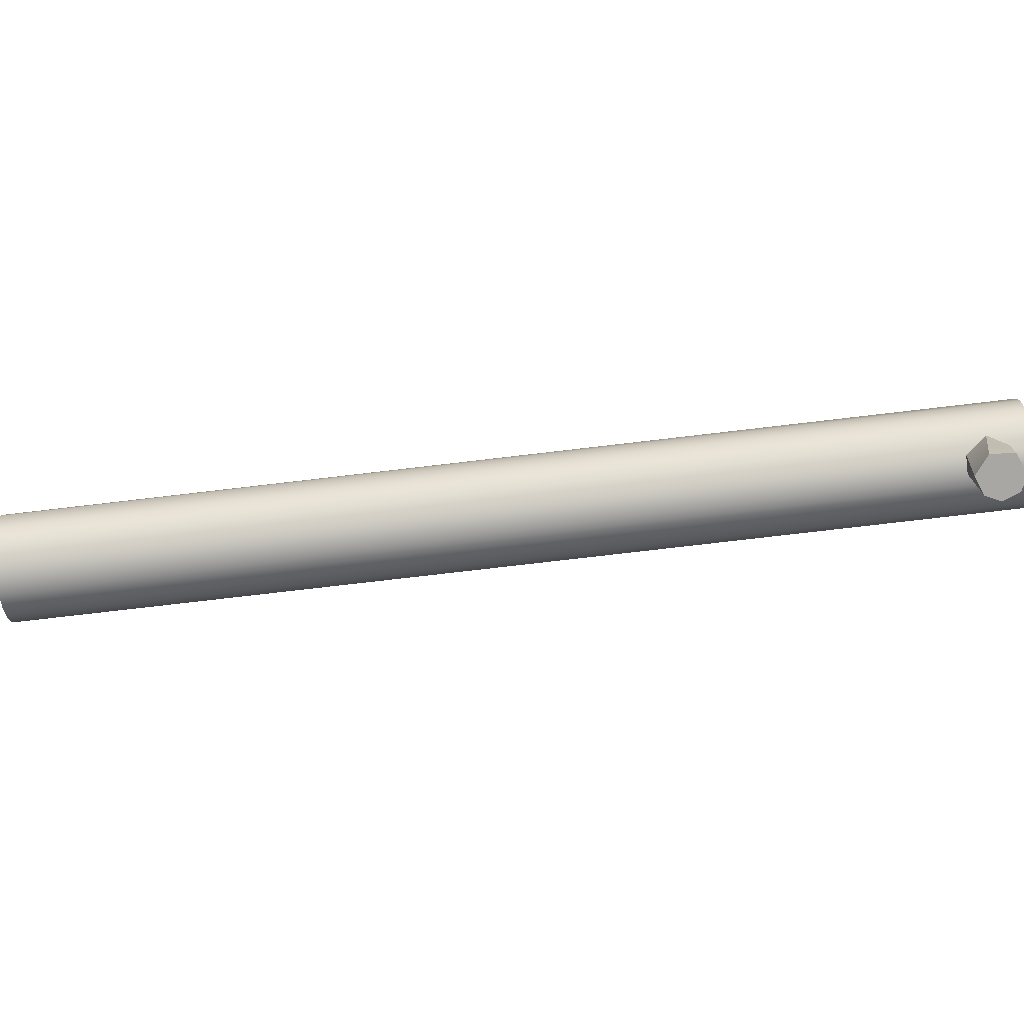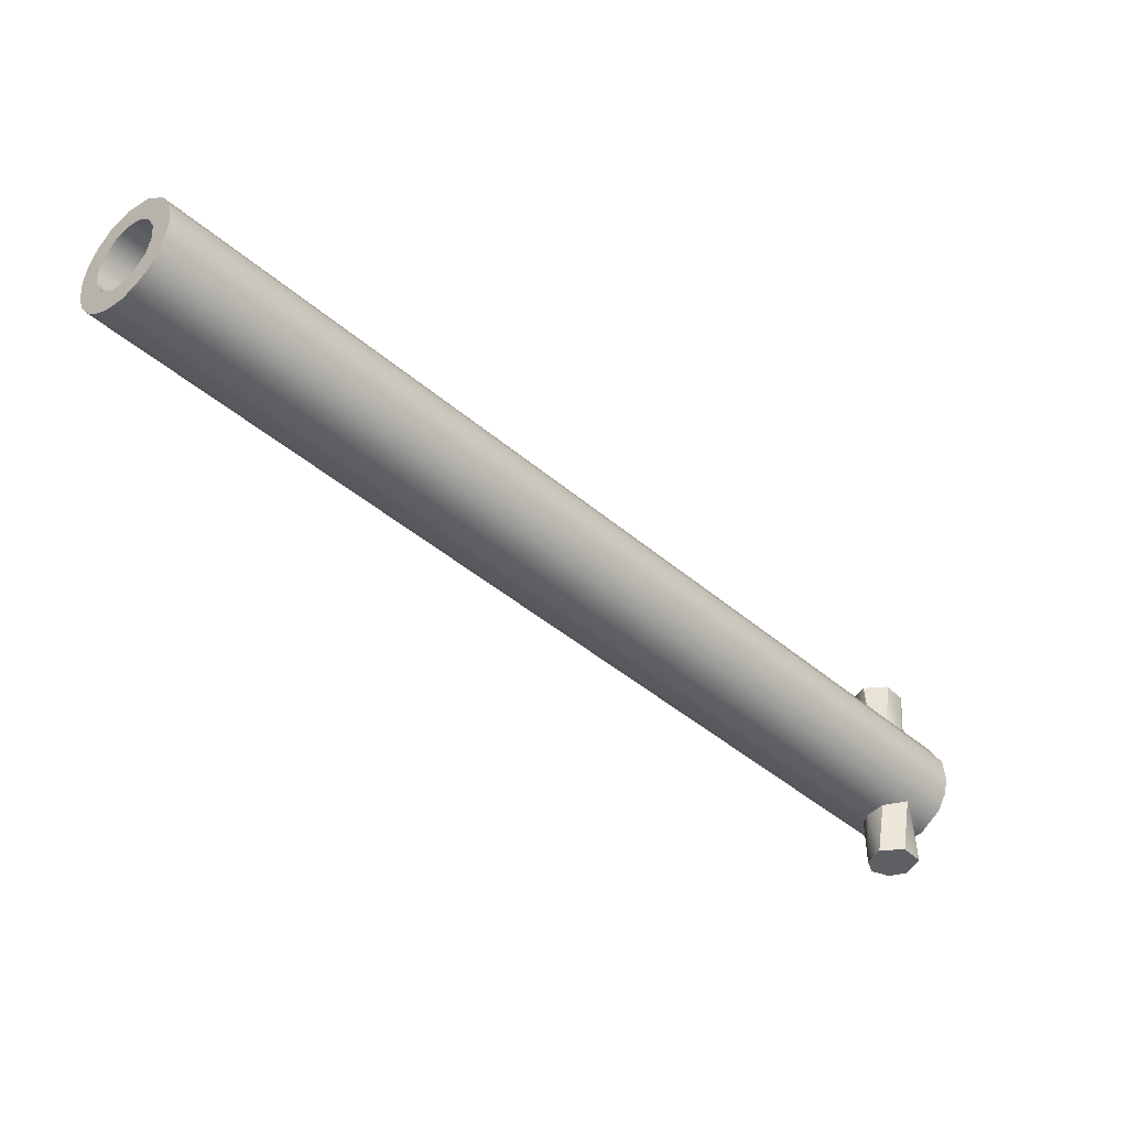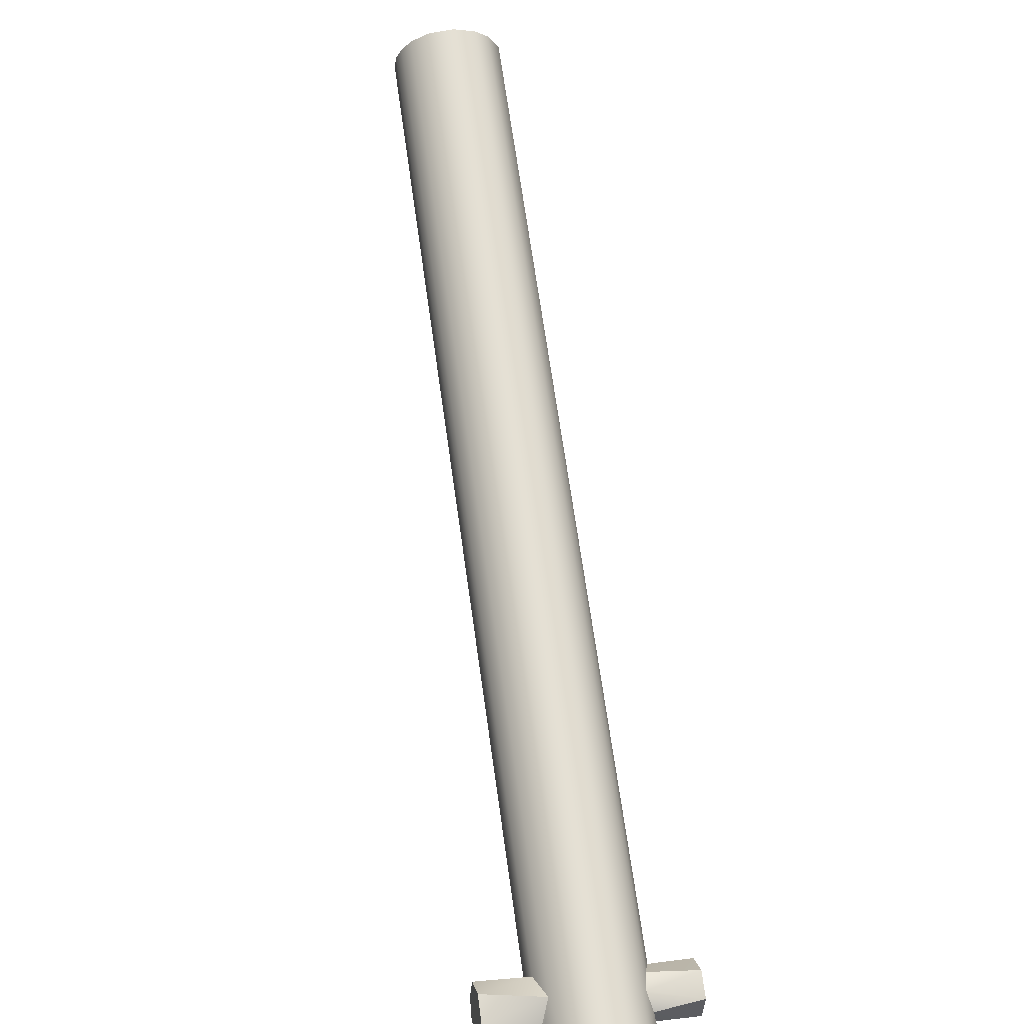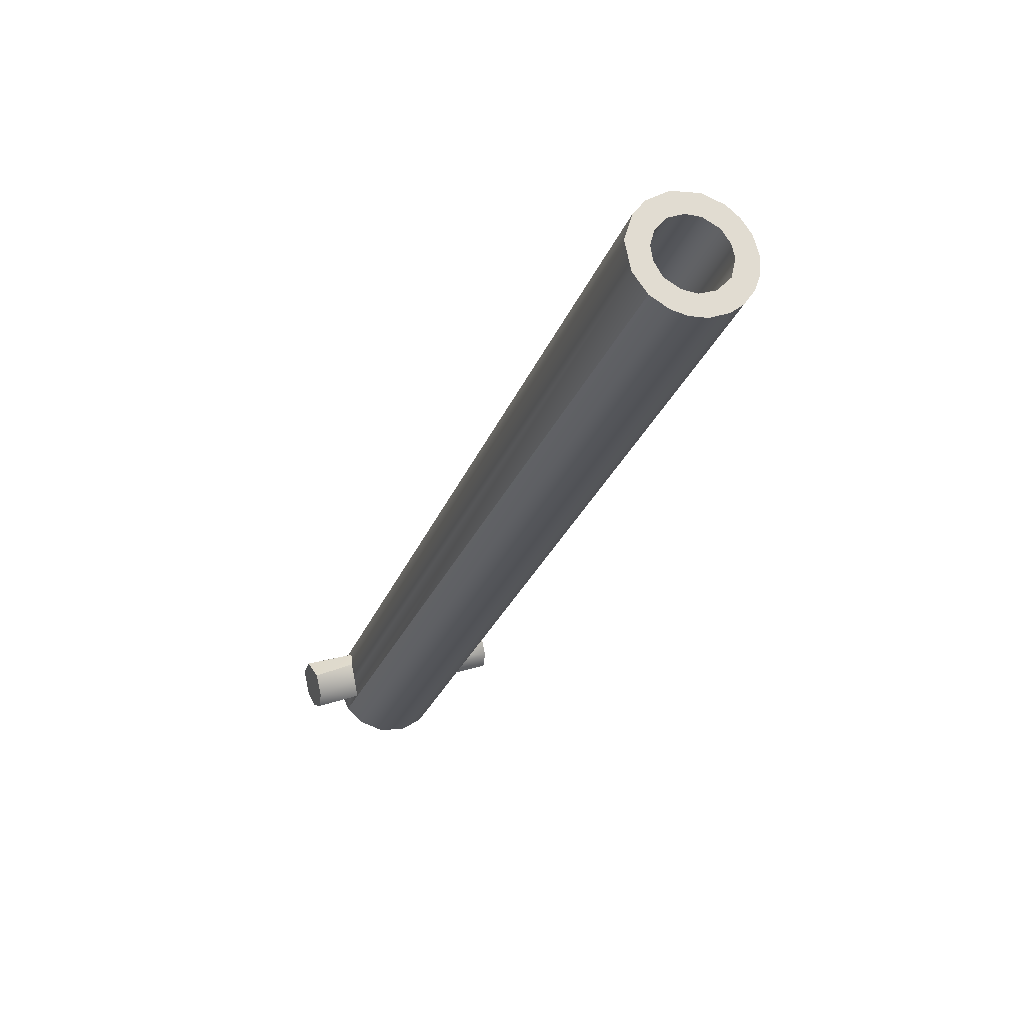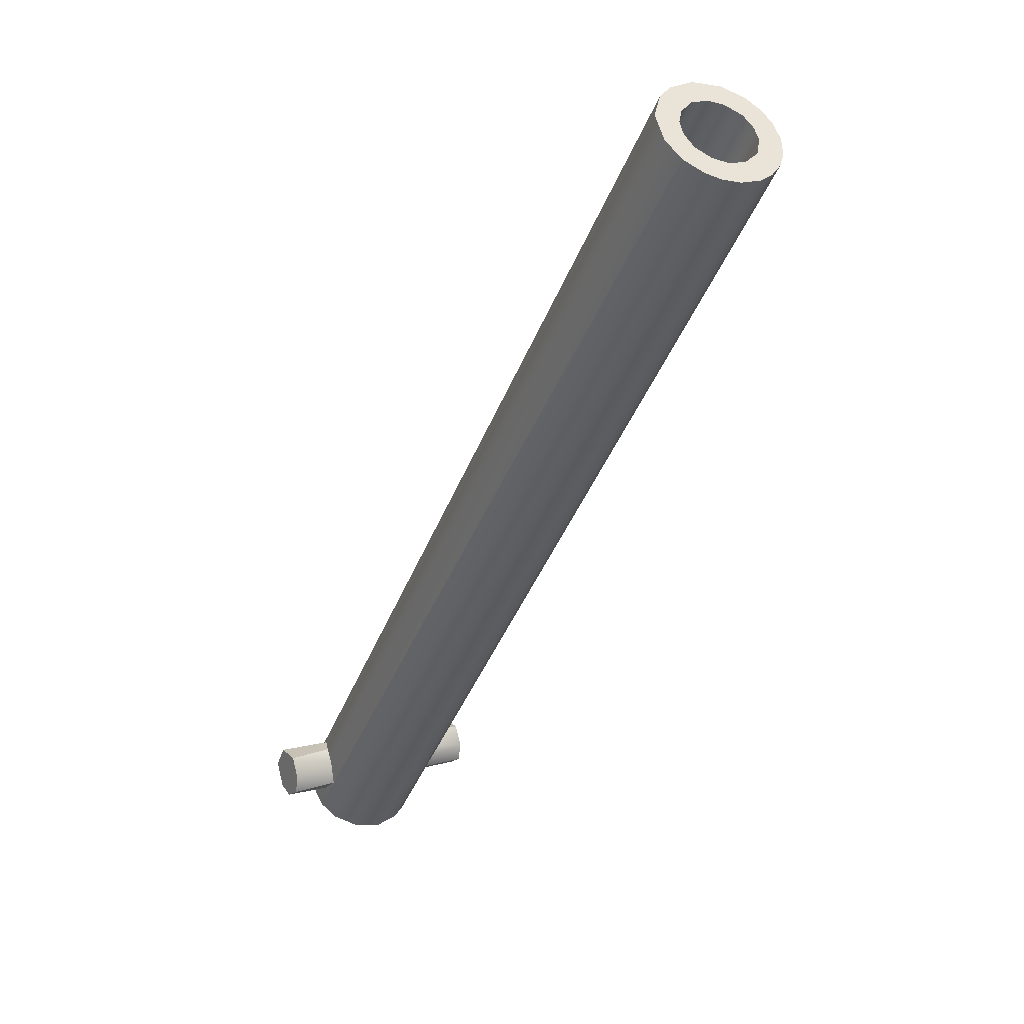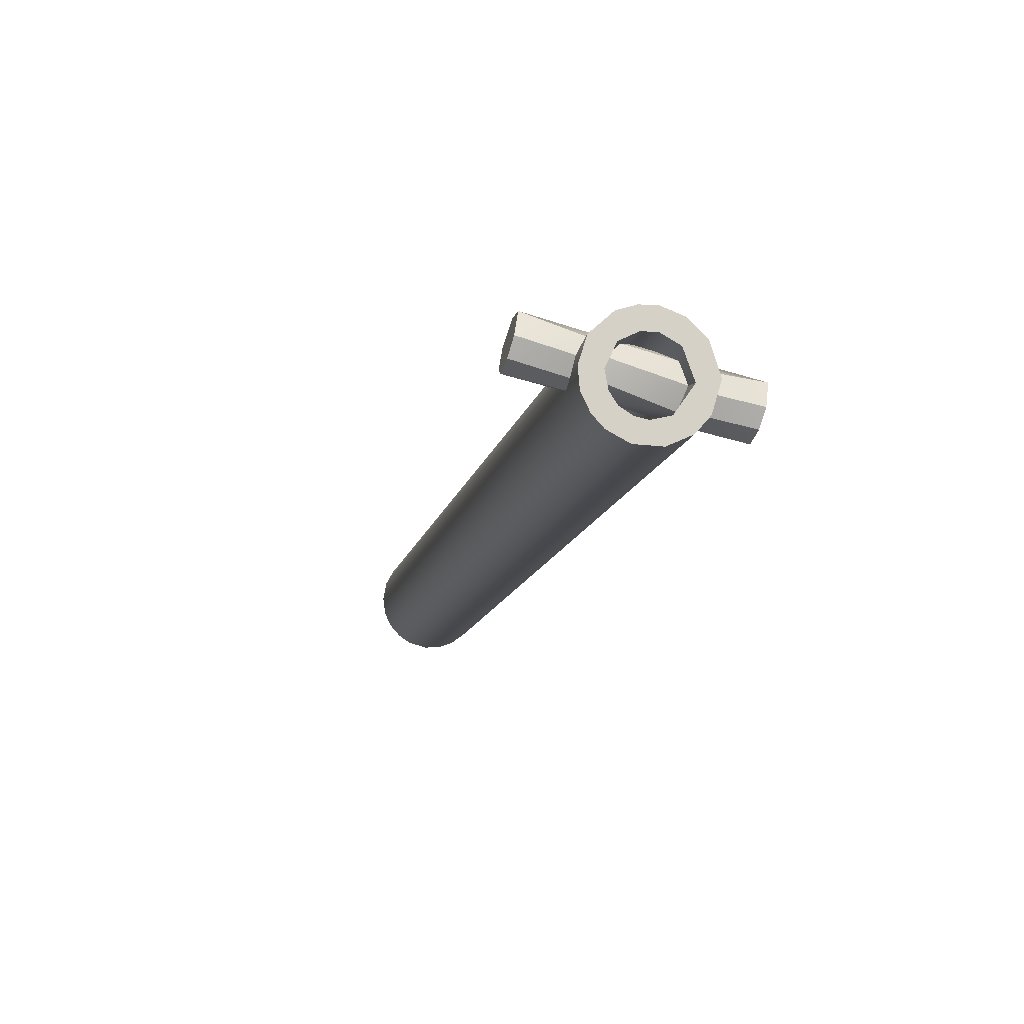
<metadata>
{"format":"obj","ext":"obj","renderer":"f3d","projection":"perspective","resolution":1024,"background":"white","views":[{"elev":-74.7,"azim":55.9,"up":"+Y"},{"elev":-40.1,"azim":2.0,"up":"+Y"},{"elev":17.7,"azim":77.8,"up":"+Z"},{"elev":28.3,"azim":-114.9,"up":"+Z"},{"elev":14.7,"azim":-120.0,"up":"+Z"},{"elev":-62.3,"azim":72.8,"up":"+Z"}]}
</metadata>
<code>
o Piston_Casing_bit_(x4)
v 0.004615 0.03936 0.009623
v 0.002762 0.01998 0.01009
v -0.00516 0.03936 0.009027
v -0.003748 0.02237 0.009471
v -0.008463 0.02306 0.004413
v -0.009124 0.03936 0.001446
v -0.008201 0.02201 -0.004326
v -0.007255 0.03936 -0.005515
v -0.000955 0.02264 -0.009042
v -0.000347 0.03936 -0.009115
v 0.006047 0.02302 -0.007555
v 0.006577 0.03936 -0.007177
v 0.01014 0.02109 -0.001477
v 0.01069 0.03936 0.001712
v 0.008696 0.0186 0.0063
v -0.009124 -0.03936 0.001446
v -0.009185 -0.01963 -0.000463
v -0.007867 -0.02023 0.005498
v -0.00516 -0.03936 0.009027
v -0.002264 -0.019 0.01017
v 0.004615 -0.03936 0.009623
v 0.00794 -0.01563 0.007559
v 0.01069 -0.03936 0.001712
v 0.01014 -0.01822 -0.001465
v 0.006577 -0.03936 -0.007177
v 0.006045 -0.02017 -0.007556
v -0.000347 -0.03936 -0.009115
v -0.00096 -0.01978 -0.009041
v -0.007255 -0.03936 -0.005515
v -0.006426 -0.01917 -0.006151
v 0.008779 -0.002691 0.005749
v 0.008365 0.005189 0.006406
v 0.0104 0.0109 -0.000602
v 0.01033 -0.007308 0.000254
v 0.007591 -0.01159 -0.00629
v 0.00637 0.0148 -0.007281
v 0.000721 -0.01177 -0.009169
v -0.002187 0.01399 -0.009033
v -0.006589 -0.01026 -0.006243
v -0.008801 0.01357 -0.002431
v -0.00914 -0.01134 0.000406
v -0.008056 0.015 0.00538
v -0.007916 -0.01208 0.005363
v -0.004728 -0.01128 0.008734
v -0.003424 0.01354 0.009461
v 0.000286 0.01115 0.01026
v 0.004559 -0.004651 0.009505
v 0.003945 0.00813 0.009707
v 0.01832 -0.00421 -0.006057
v 0.01459 -0.01013 -0.009283
v 0.007677 -0.01215 -0.01525
v 0.01767 0.00897 -0.006625
v 0.01927 0.001455 -0.005244
v -0.2497 -0.01062 0.2953
v -0.2539 -0.01202 0.2916
v -0.2589 0.01377 0.2873
v -0.2545 0.01492 0.2911
v -0.2506 0.01396 0.2945
v -0.2472 0.01092 0.2974
v -0.2446 0.005474 0.2996
v -0.2444 -0.000771 0.2998
v -0.2459 -0.005903 0.2985
v 0.01023 0.01538 -0.01304
v 0.001505 0.01085 -0.02058
v -0.001004 0.004342 -0.02274
v -0.00109 -0.00059 -0.02282
v 0.000292 -0.005726 -0.02162
v 0.002969 -0.009435 -0.01931
v -0.00046 -0.008864 0.01025
v -0.2626 0.009667 0.2841
v -0.2644 0.004709 0.2825
v -0.2645 -0.001521 0.2825
v -0.262 -0.007875 0.2846
v -0.2576 -0.01148 0.2884
v 0.001195 -0.01769 -0.02084
v 0.006645 -0.02005 -0.01614
v 0.01426 -0.01931 -0.009565
v 0.02097 0.01636 -0.003769
v 0.01282 0.0228 -0.01081
v 0.004034 0.02211 -0.01839
v -0.258 -0.0197 0.288
v -0.2628 -0.01719 0.2839
v -0.2663 -0.01357 0.2809
v -0.003128 -0.01311 -0.02458
v -0.005766 -0.008004 -0.02685
v -0.007438 0.000685 -0.0283
v -0.005925 0.01063 -0.02699
v -0.001325 0.01837 -0.02302
v -0.269 -0.008516 0.2785
v -0.2705 -0.003136 0.2773
v -0.2707 0.00442 0.2771
v -0.2693 0.01065 0.2783
v -0.2669 0.0156 0.2804
v -0.2624 0.02049 0.2843
v -0.2561 0.02302 0.2897
v 0.02455 0.008496 -0.000679
v 0.02537 -0.000285 3e-05
v 0.02421 -0.006613 -0.000971
v 0.02135 -0.01295 -0.00344
v -0.248 0.0215 0.2967
v -0.2395 0.01013 0.3041
v -0.2422 0.01581 0.3017
v -0.238 0.000984 0.3053
v -0.2399 -0.008801 0.3037
v -0.2439 -0.0152 0.3002
v -0.248 -0.01839 0.2967
v -0.2525 -0.02011 0.2928
f 15 14 1
f 15 1 2
f 2 1 3
f 2 3 4
f 4 3 5
f 5 3 6
f 5 6 7
f 7 6 8
f 7 8 9
f 9 8 10
f 9 10 11
f 11 10 12
f 11 12 13
f 13 12 14
f 13 14 15
f 17 16 18
f 18 16 19
f 18 19 20
f 20 19 21
f 20 21 22
f 22 21 23
f 22 23 24
f 24 23 25
f 24 25 26
f 26 25 27
f 26 27 28
f 28 27 29
f 28 29 30
f 30 29 17
f 17 29 16
f 32 31 33
f 33 31 34
f 33 34 35
f 33 35 36
f 36 35 37
f 36 37 38
f 38 37 39
f 38 39 40
f 40 39 41
f 40 41 42
f 42 41 43
f 42 43 44
f 42 44 45
f 45 44 69
f 45 69 46
f 46 69 48
f 48 69 47
f 47 32 48
f 32 47 31
f 6 14 8
f 8 14 12
f 8 12 10
f 14 6 3
f 14 3 1
f 16 23 19
f 19 23 21
f 23 16 29
f 23 29 25
f 25 29 27
f 31 49 34
f 34 49 50
f 34 50 35
f 35 50 51
f 35 51 37
f 37 51 39
f 39 51 68
f 32 52 53
f 52 32 33
f 52 33 63
f 63 33 36
f 63 36 38
f 63 38 64
f 64 38 40
f 62 69 54
f 53 49 31
f 58 45 59
f 42 56 40
f 64 40 56
f 68 73 39
f 41 74 43
f 44 54 69
f 39 73 74
f 39 74 41
f 65 71 66
f 66 71 72
f 43 55 44
f 44 55 54
f 42 57 56
f 64 70 71
f 67 72 73
f 43 74 55
f 64 56 70
f 62 61 47
f 48 60 59
f 61 31 47
f 46 48 59
f 53 61 60
f 32 60 48
f 62 47 69
f 72 67 66
f 71 65 64
f 67 73 68
f 42 58 57
f 58 42 45
f 59 45 46
f 60 32 53
f 61 53 31
f 17 81 30
f 30 81 75
f 30 75 76
f 30 76 28
f 28 76 26
f 26 76 77
f 26 77 24
f 24 77 22
f 22 77 99
f 15 78 13
f 13 78 79
f 13 79 11
f 11 79 9
f 9 79 80
f 9 80 7
f 75 81 82
f 75 82 83
f 84 89 85
f 85 90 86
f 85 89 90
f 84 83 89
f 86 91 87
f 90 91 86
f 91 92 87
f 87 93 88
f 92 93 87
f 93 94 88
f 88 94 80
f 80 94 7
f 7 94 95
f 7 95 5
f 5 95 4
f 4 100 2
f 95 100 4
f 2 100 15
f 15 102 78
f 78 101 96
f 100 102 15
f 78 102 101
f 96 103 97
f 96 101 103
f 97 103 98
f 103 104 98
f 98 104 99
f 99 104 105
f 22 106 20
f 99 105 22
f 22 105 106
f 20 107 18
f 106 107 20
f 18 81 17
f 107 81 18
f 75 83 84
f 76 51 77
f 77 51 50
f 77 50 99
f 99 50 49
f 99 49 98
f 98 49 97
f 97 49 53
f 97 53 96
f 96 53 52
f 96 52 78
f 78 52 63
f 78 63 79
f 79 63 80
f 80 63 64
f 80 64 88
f 88 64 87
f 87 64 65
f 87 65 86
f 86 65 66
f 86 66 85
f 85 66 67
f 85 67 84
f 84 67 68
f 84 68 75
f 75 68 51
f 75 51 76
f 107 55 81
f 81 55 74
f 81 74 82
f 82 74 73
f 82 73 83
f 83 73 89
f 89 73 72
f 89 72 90
f 90 72 91
f 91 72 71
f 91 71 92
f 92 71 70
f 92 70 93
f 93 70 56
f 93 56 94
f 94 56 95
f 95 56 57
f 95 57 100
f 100 57 58
f 100 58 59
f 100 59 102
f 102 59 60
f 102 60 101
f 101 60 103
f 103 60 61
f 103 61 104
f 104 61 62
f 104 62 105
f 105 62 54
f 105 54 106
f 106 54 107
f 107 54 55

</code>
